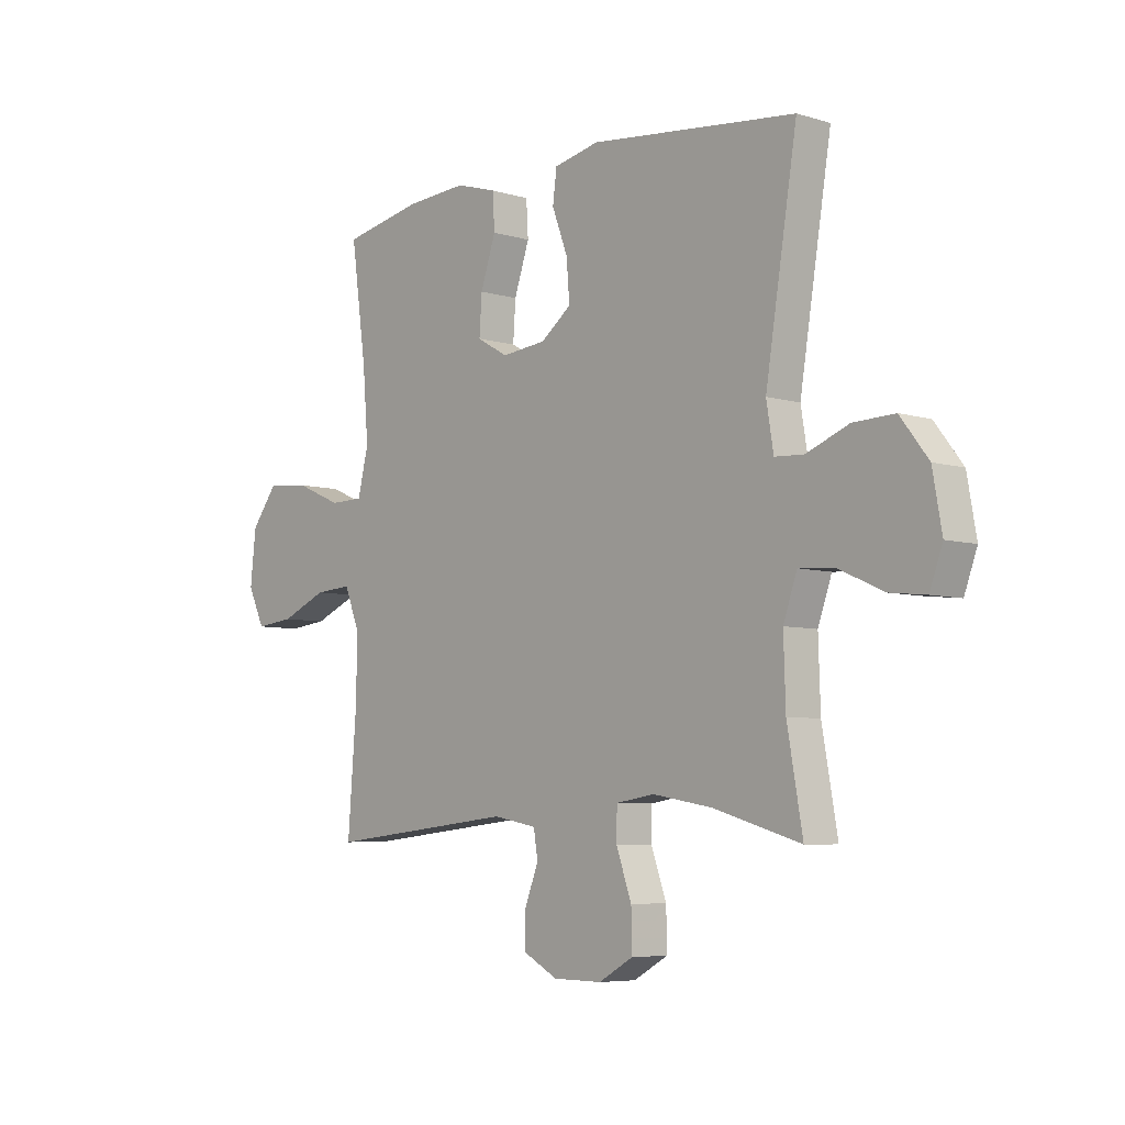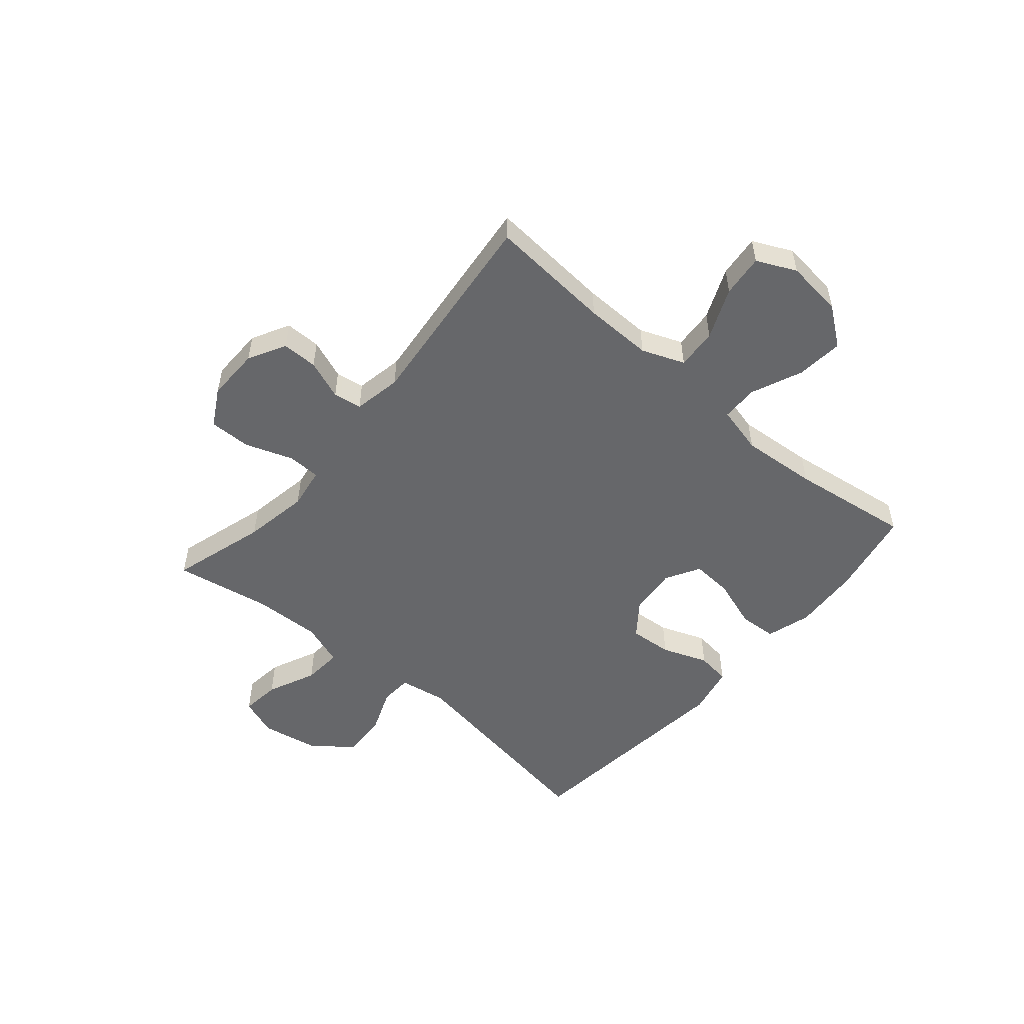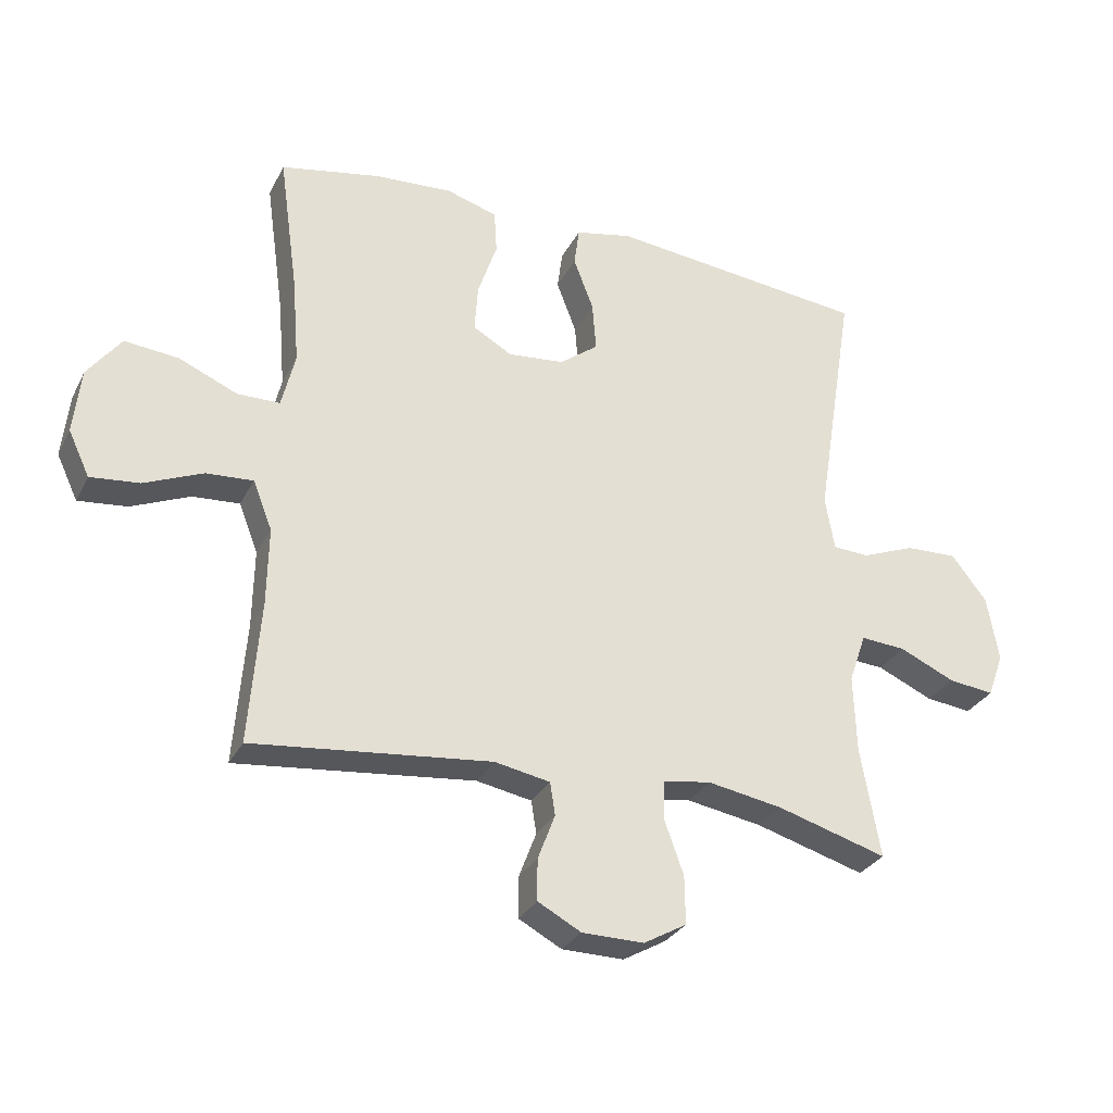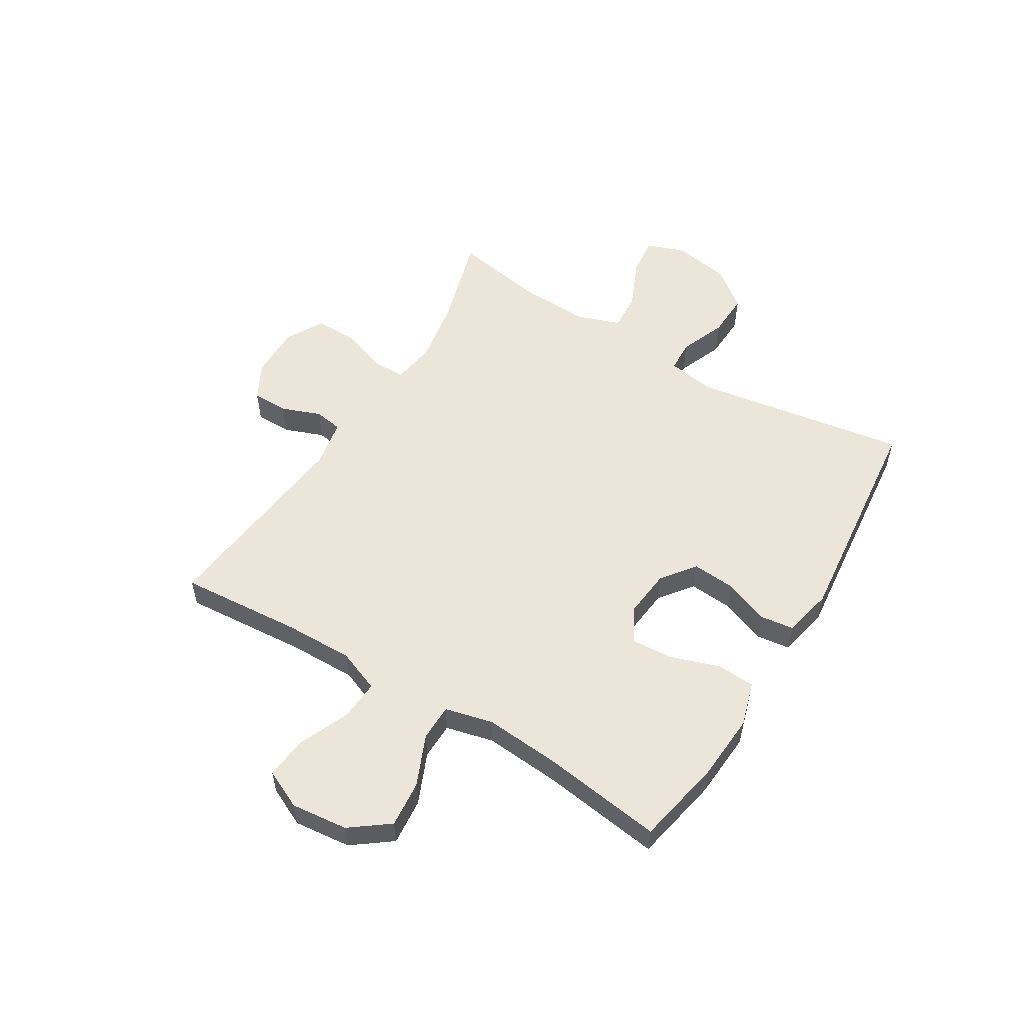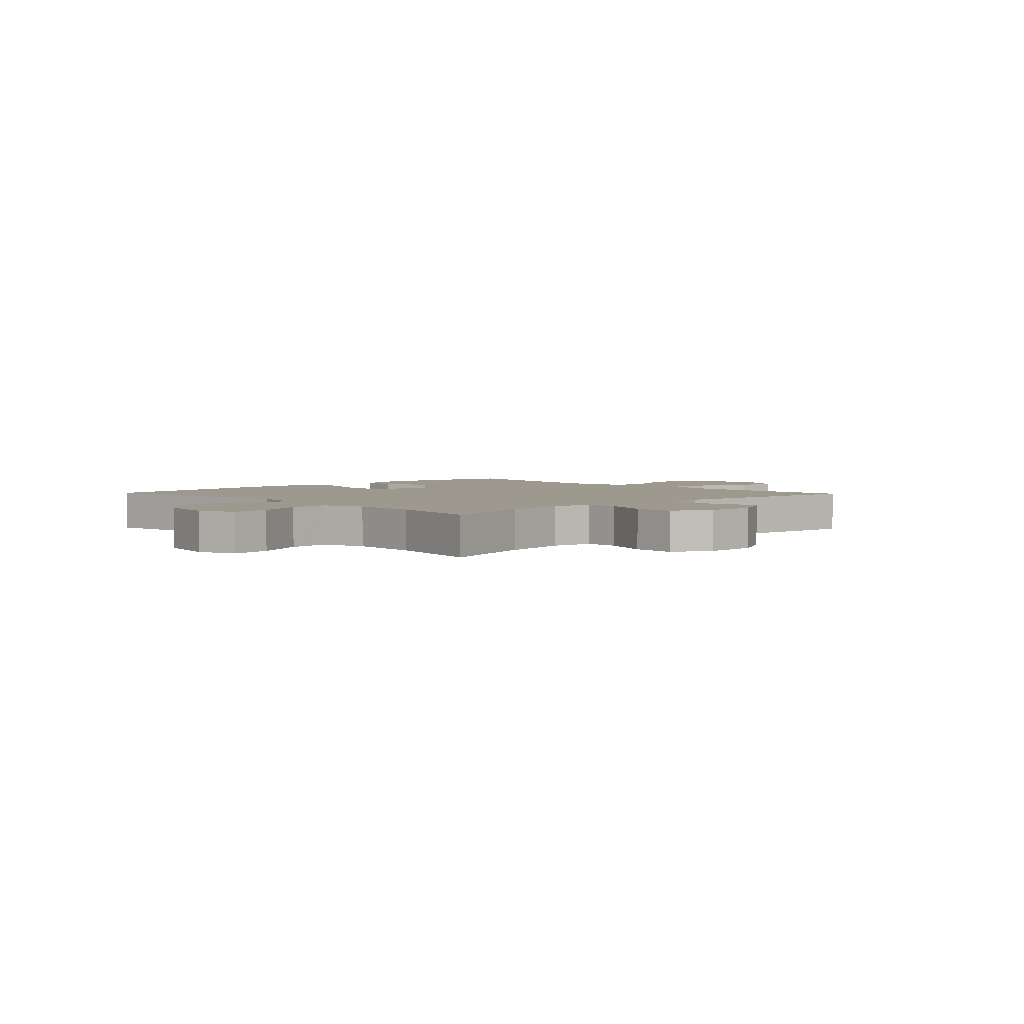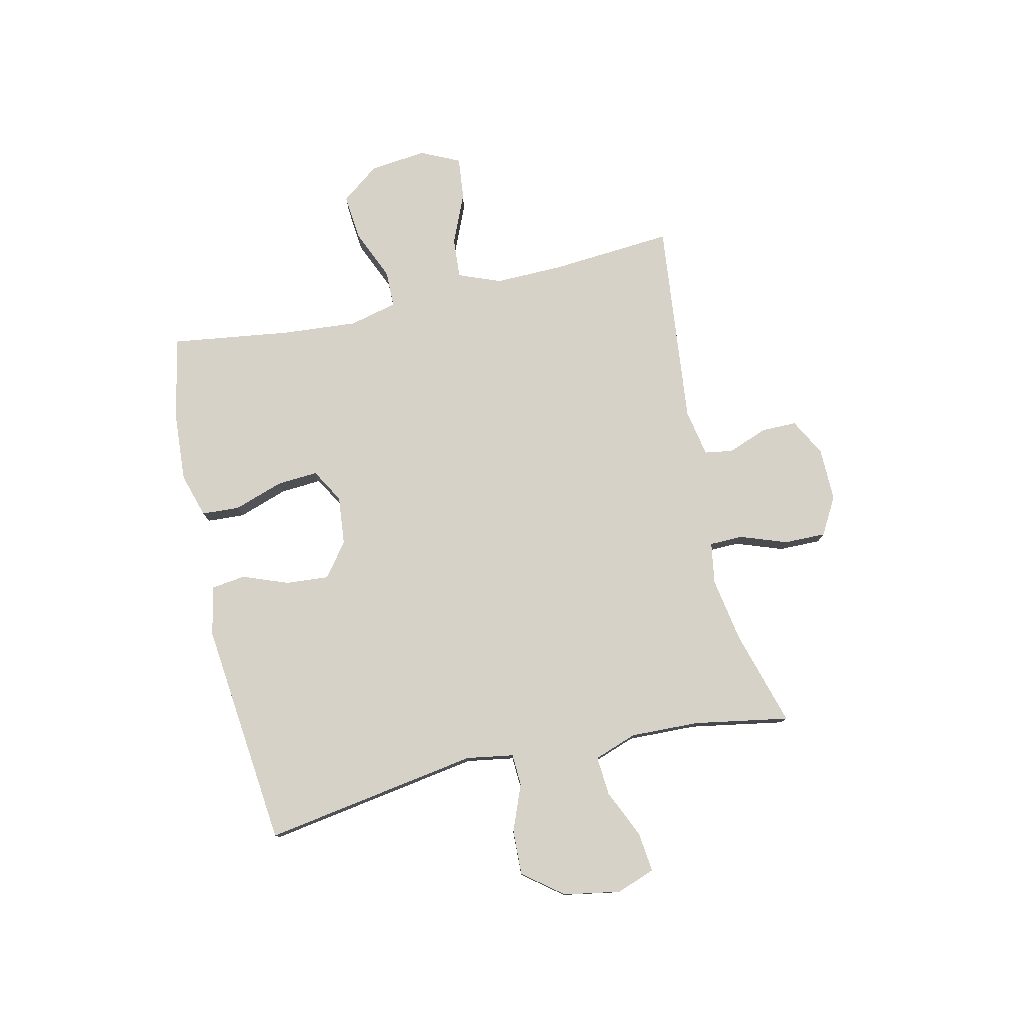
<metadata>
{"format":"obj","ext":"obj","renderer":"f3d","projection":"perspective","resolution":1024,"background":"white","views":[{"elev":-6.1,"azim":47.9,"up":"+Z"},{"elev":-52.2,"azim":-130.5,"up":"+Y"},{"elev":-30.0,"azim":-23.1,"up":"+Z"},{"elev":54.6,"azim":-58.6,"up":"+Y"},{"elev":3.4,"azim":136.4,"up":"+Y"},{"elev":78.0,"azim":77.2,"up":"+Y"}]}
</metadata>
<code>
v 0.5 0.07 0.5
v 0.438 0.07 0.113
v 0.452 0.07 0.028
v 0.509 0.07 0.025
v 0.592 0.07 0.058
v 0.673 0.07 0.061
v 0.728 0.07 -0.01
v 0.746 0.07 -0.112
v 0.721 0.07 -0.181
v 0.65 0.07 -0.173
v 0.563 0.07 -0.134
v 0.493 0.07 -0.129
v 0.466 0.07 -0.206
v 0.47 0.07 -0.329
v 0.5 0.07 -0.5
v 0.329 0.07 -0.45
v 0.212 0.07 -0.43
v 0.137 0.07 -0.442
v 0.136 0.07 -0.502
v 0.166 0.07 -0.586
v 0.167 0.07 -0.661
v 0.1 0.07 -0.699
v 0.004 0.07 -0.698
v -0.063 0.07 -0.662
v -0.063 0.07 -0.598
v -0.036 0.07 -0.527
v -0.044 0.07 -0.476
v -0.13 0.07 -0.46
v -0.5 0.07 -0.5
v -0.483 0.07 -0.279
v -0.481 0.07 -0.157
v -0.511 0.07 -0.081
v -0.584 0.07 -0.086
v -0.675 0.07 -0.125
v -0.751 0.07 -0.133
v -0.784 0.07 -0.063
v -0.773 0.07 0.039
v -0.721 0.07 0.108
v -0.637 0.07 0.1
v -0.546 0.07 0.061
v -0.48 0.07 0.062
v -0.459 0.07 0.148
v -0.47 0.07 0.284
v -0.5 0.07 0.5
v -0.344 0.07 0.531
v -0.223 0.07 0.539
v -0.143 0.07 0.515
v -0.139 0.07 0.447
v -0.169 0.07 0.358
v -0.174 0.07 0.284
v -0.113 0.07 0.249
v -0.025 0.07 0.258
v 0.035 0.07 0.304
v 0.029 0.07 0.381
v -0.002 0.07 0.463
v 0.006 0.07 0.524
v 0.095 0.07 0.543
v 0.5 0 0.5
v 0.438 0 0.113
v 0.452 0 0.028
v 0.509 0 0.025
v 0.592 0 0.058
v 0.673 0 0.061
v 0.728 0 -0.01
v 0.746 0 -0.112
v 0.721 0 -0.181
v 0.65 0 -0.173
v 0.563 0 -0.134
v 0.493 0 -0.129
v 0.466 0 -0.206
v 0.47 0 -0.329
v 0.5 0 -0.5
v 0.329 0 -0.45
v 0.212 0 -0.43
v 0.137 0 -0.442
v 0.136 0 -0.502
v 0.166 0 -0.586
v 0.167 0 -0.661
v 0.1 0 -0.699
v 0.004 0 -0.698
v -0.063 0 -0.662
v -0.063 0 -0.598
v -0.036 0 -0.527
v -0.044 0 -0.476
v -0.13 0 -0.46
v -0.5 0 -0.5
v -0.483 0 -0.279
v -0.481 0 -0.157
v -0.511 0 -0.081
v -0.584 0 -0.086
v -0.675 0 -0.125
v -0.751 0 -0.133
v -0.784 0 -0.063
v -0.773 0 0.039
v -0.721 0 0.108
v -0.637 0 0.1
v -0.546 0 0.061
v -0.48 0 0.062
v -0.459 0 0.148
v -0.47 0 0.284
v -0.5 0 0.5
v -0.344 0 0.531
v -0.223 0 0.539
v -0.143 0 0.515
v -0.139 0 0.447
v -0.169 0 0.358
v -0.174 0 0.284
v -0.113 0 0.249
v -0.025 0 0.258
v 0.035 0 0.304
v 0.029 0 0.381
v -0.002 0 0.463
v 0.006 0 0.524
v 0.095 0 0.543
f 57 1 2
f 56 57 2
f 55 56 2
f 54 55 2
f 53 54 2 3
f 52 53 3
f 51 52 3
f 47 48 49
f 46 47 49
f 45 46 49
f 44 45 49
f 43 44 49
f 42 43 49 50
f 41 42 50 51
f 38 39 40
f 37 38 40
f 36 37 40
f 35 36 40
f 34 35 40
f 33 34 40
f 32 33 40 41
f 41 51 3
f 32 41 3
f 31 32 3
f 28 29 30
f 31 3 4
f 30 31 4
f 28 30 4
f 27 28 4
f 24 25 26
f 23 24 26
f 22 23 26
f 21 22 26
f 20 21 26
f 19 20 26
f 18 19 26 27
f 14 15 16
f 13 14 16 17
f 12 13 17 18
f 9 10 11
f 8 9 11
f 7 8 11
f 6 7 11
f 5 6 11
f 4 5 11
f 4 11 12
f 4 12 18 27
f 59 58 114
f 59 114 113
f 59 113 112
f 59 112 111
f 60 59 111 110
f 60 110 109
f 60 109 108
f 106 105 104
f 106 104 103
f 106 103 102
f 106 102 101
f 106 101 100
f 107 106 100 99
f 108 107 99 98
f 97 96 95
f 97 95 94
f 97 94 93
f 97 93 92
f 97 92 91
f 97 91 90
f 98 97 90 89
f 60 108 98
f 60 98 89
f 60 89 88
f 87 86 85
f 61 60 88
f 61 88 87
f 61 87 85
f 61 85 84
f 83 82 81
f 83 81 80
f 83 80 79
f 83 79 78
f 83 78 77
f 83 77 76
f 84 83 76 75
f 73 72 71
f 74 73 71 70
f 75 74 70 69
f 68 67 66
f 68 66 65
f 68 65 64
f 68 64 63
f 68 63 62
f 68 62 61
f 69 68 61
f 84 75 69 61
f 1 58 59 2
f 2 59 60 3
f 3 60 61 4
f 4 61 62 5
f 5 62 63 6
f 6 63 64 7
f 7 64 65 8
f 8 65 66 9
f 9 66 67 10
f 10 67 68 11
f 11 68 69 12
f 12 69 70 13
f 13 70 71 14
f 14 71 72 15
f 15 72 73 16
f 16 73 74 17
f 17 74 75 18
f 18 75 76 19
f 19 76 77 20
f 20 77 78 21
f 21 78 79 22
f 22 79 80 23
f 23 80 81 24
f 24 81 82 25
f 25 82 83 26
f 26 83 84 27
f 27 84 85 28
f 28 85 86 29
f 29 86 87 30
f 30 87 88 31
f 31 88 89 32
f 32 89 90 33
f 33 90 91 34
f 34 91 92 35
f 35 92 93 36
f 36 93 94 37
f 37 94 95 38
f 38 95 96 39
f 39 96 97 40
f 40 97 98 41
f 41 98 99 42
f 42 99 100 43
f 43 100 101 44
f 44 101 102 45
f 45 102 103 46
f 46 103 104 47
f 47 104 105 48
f 48 105 106 49
f 49 106 107 50
f 50 107 108 51
f 51 108 109 52
f 52 109 110 53
f 53 110 111 54
f 54 111 112 55
f 55 112 113 56
f 56 113 114 57
f 57 114 58 1

</code>
